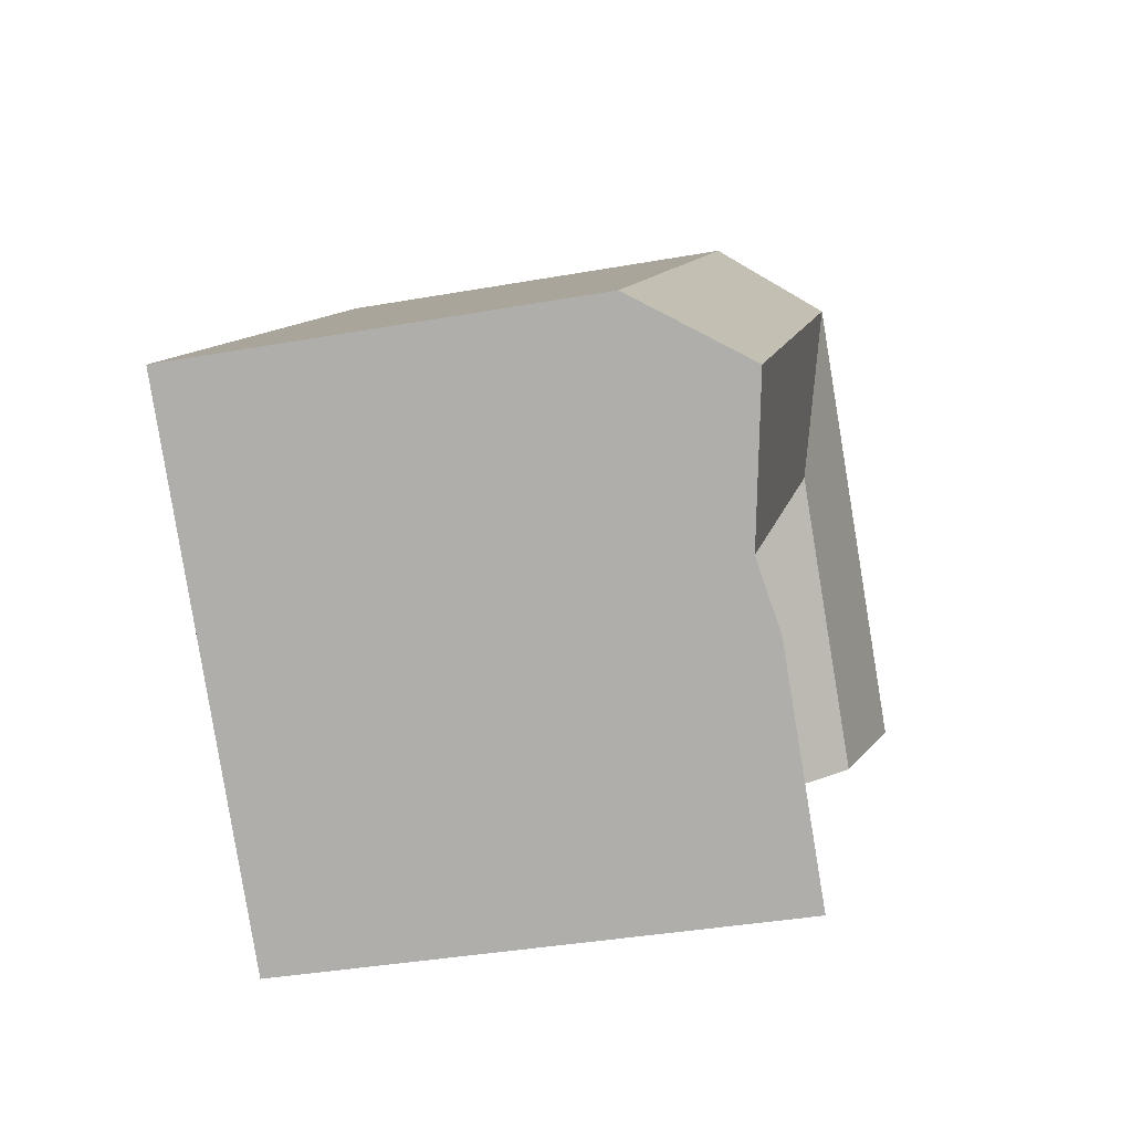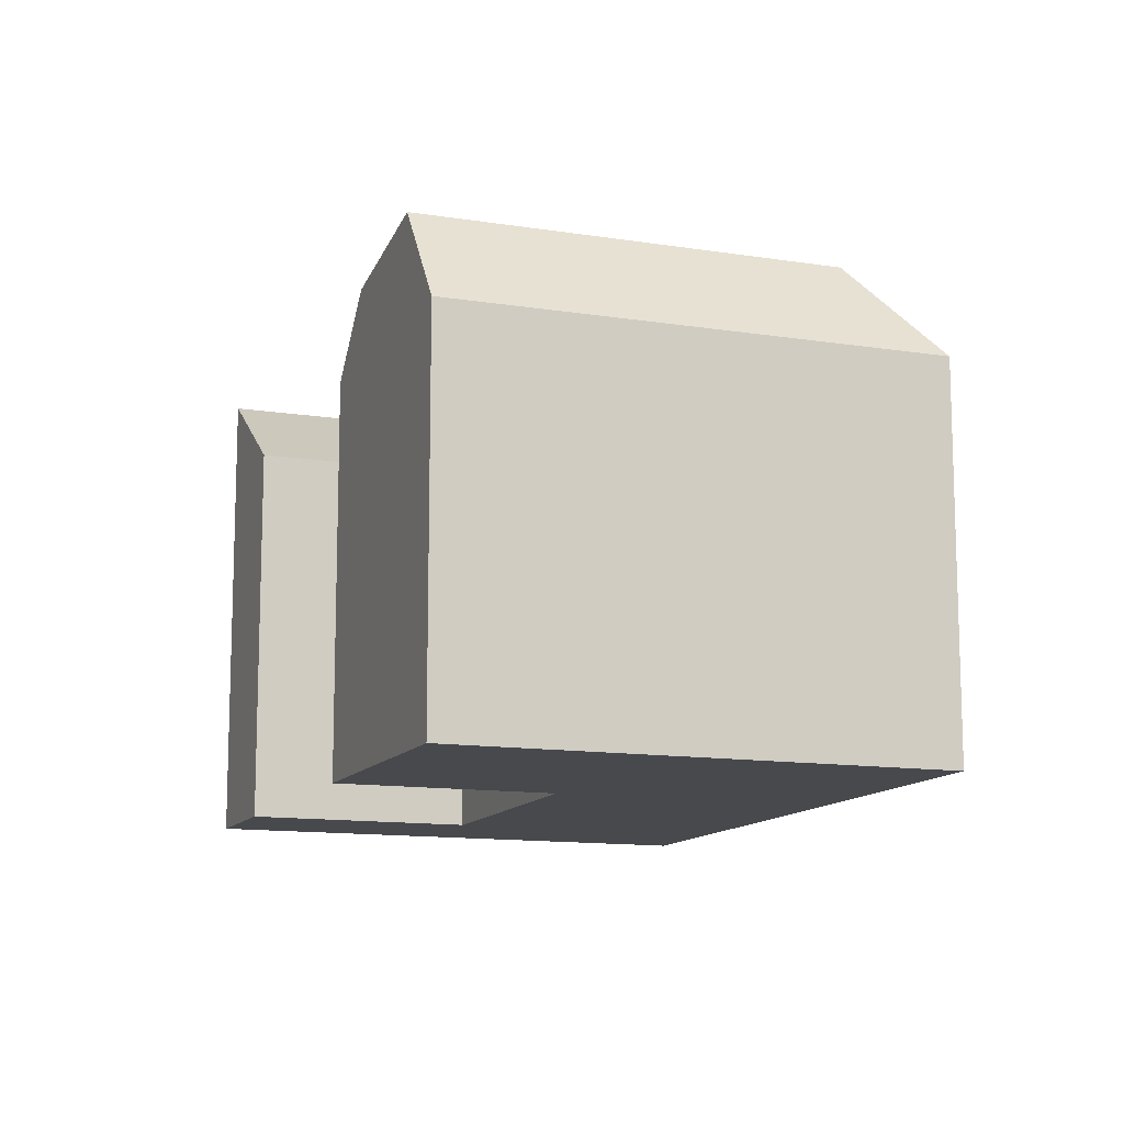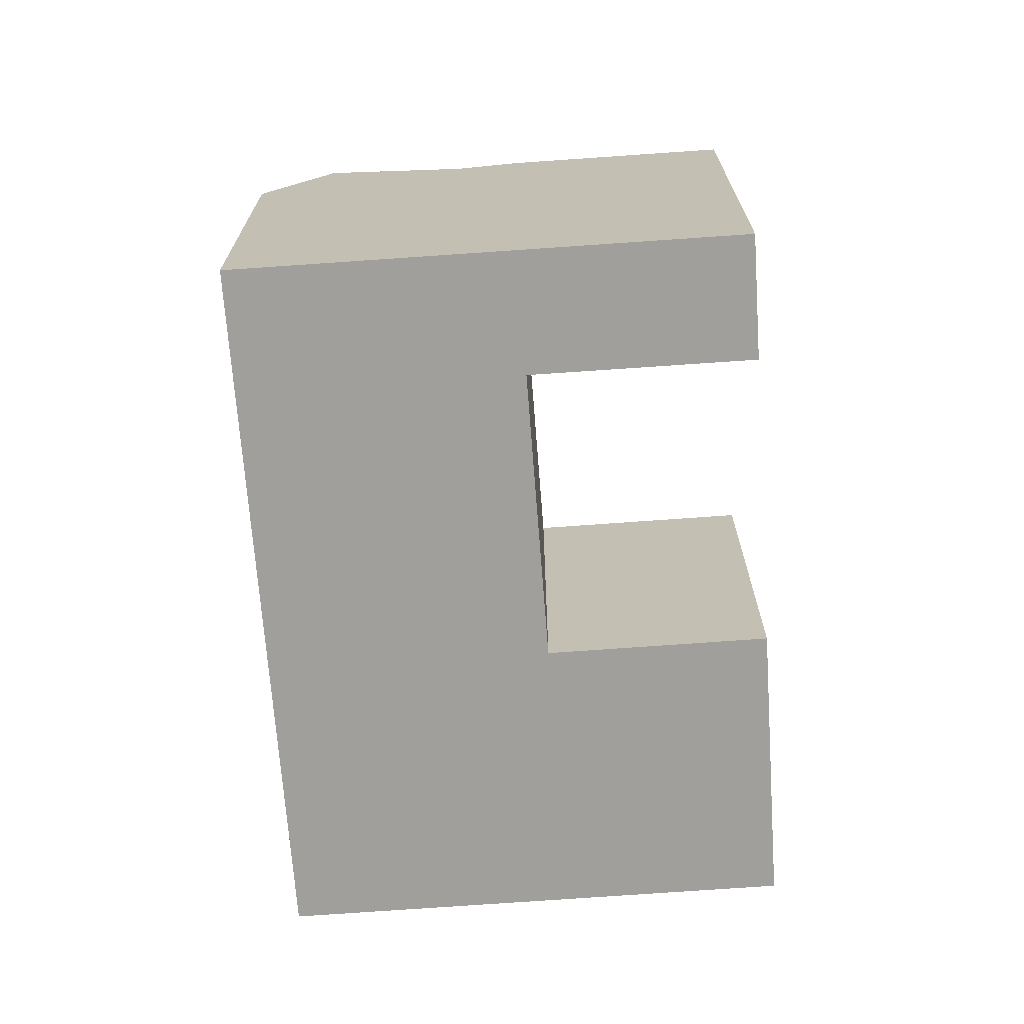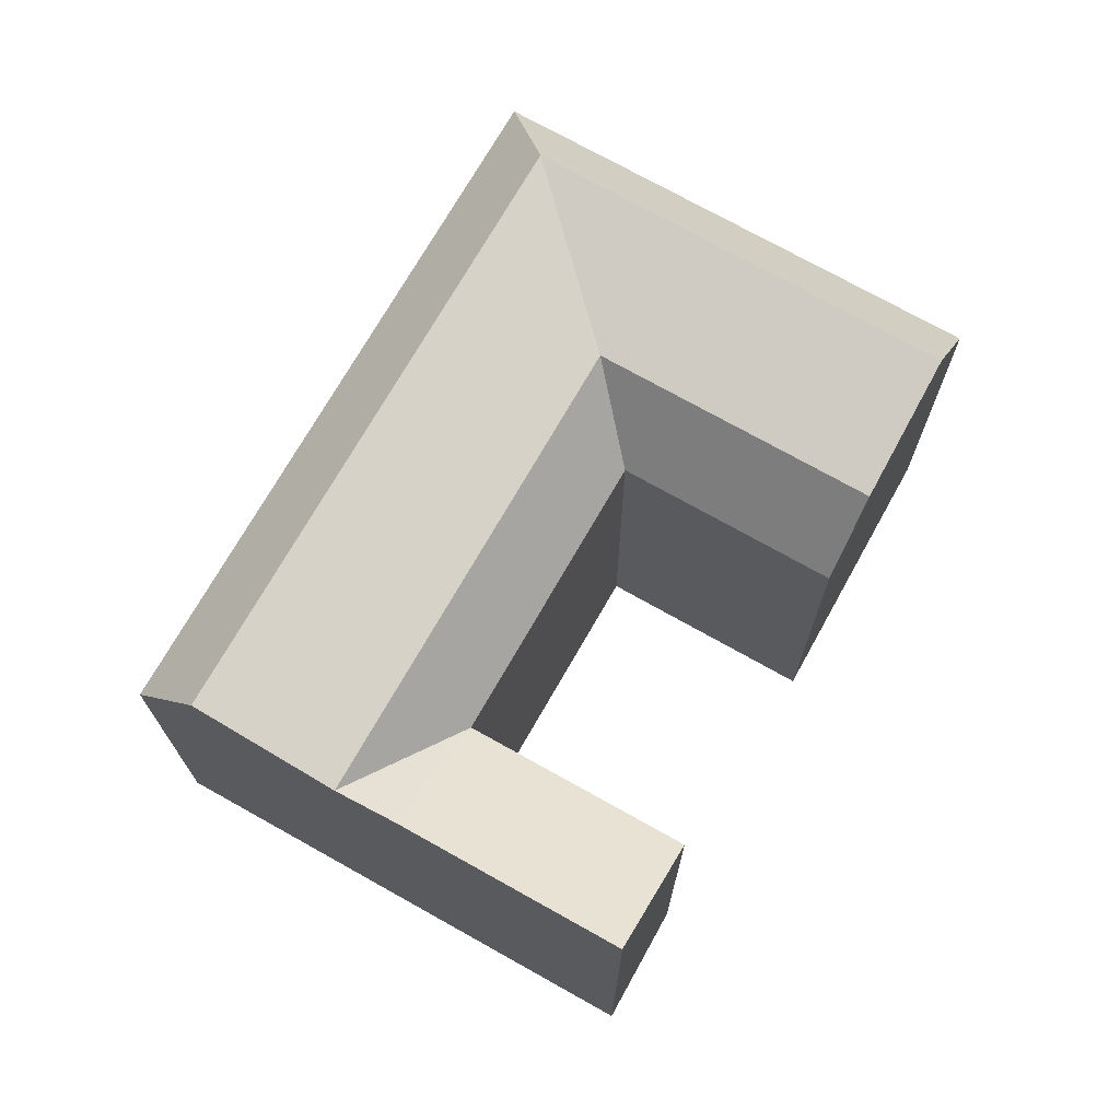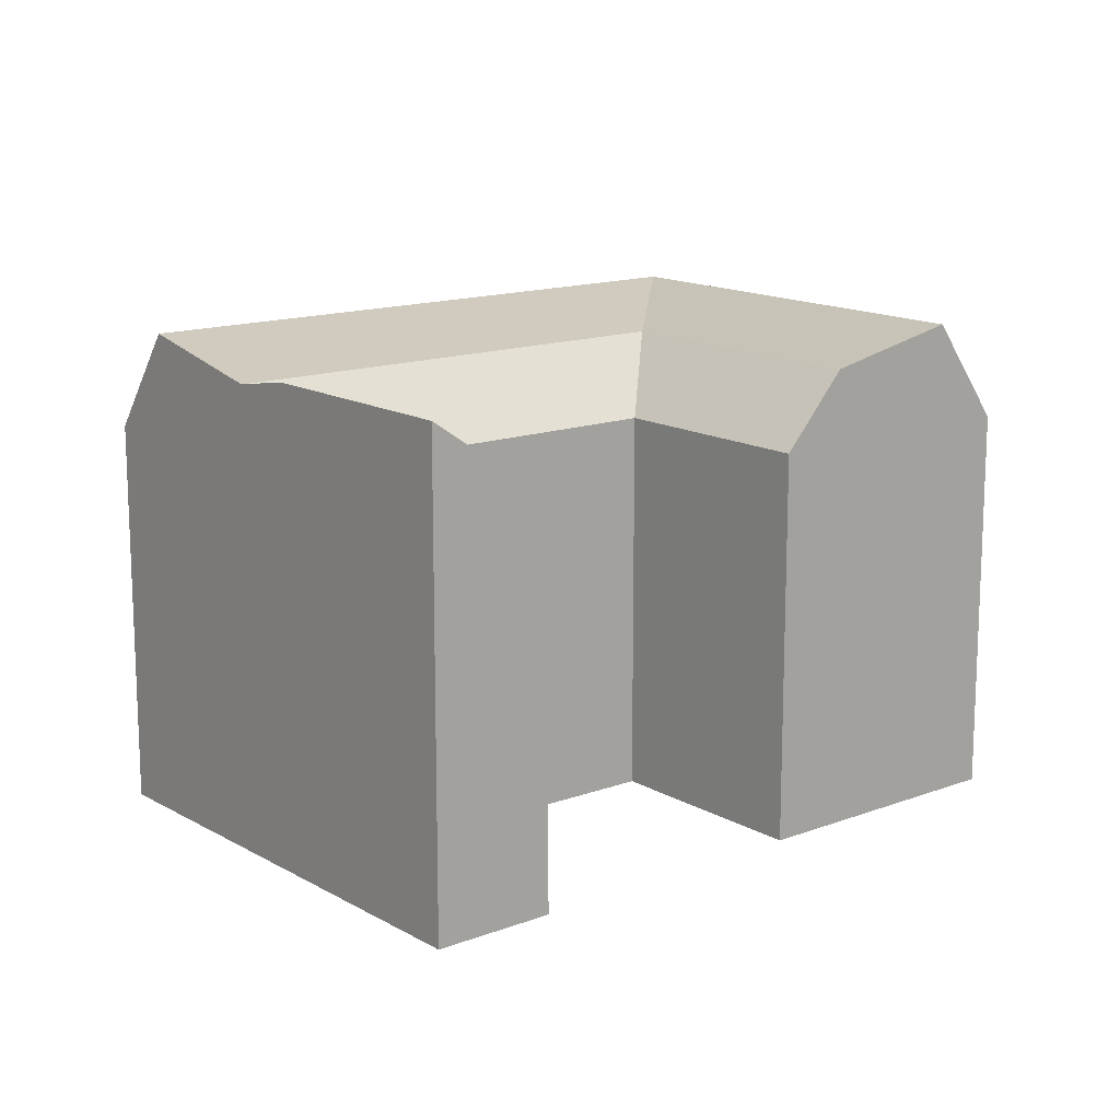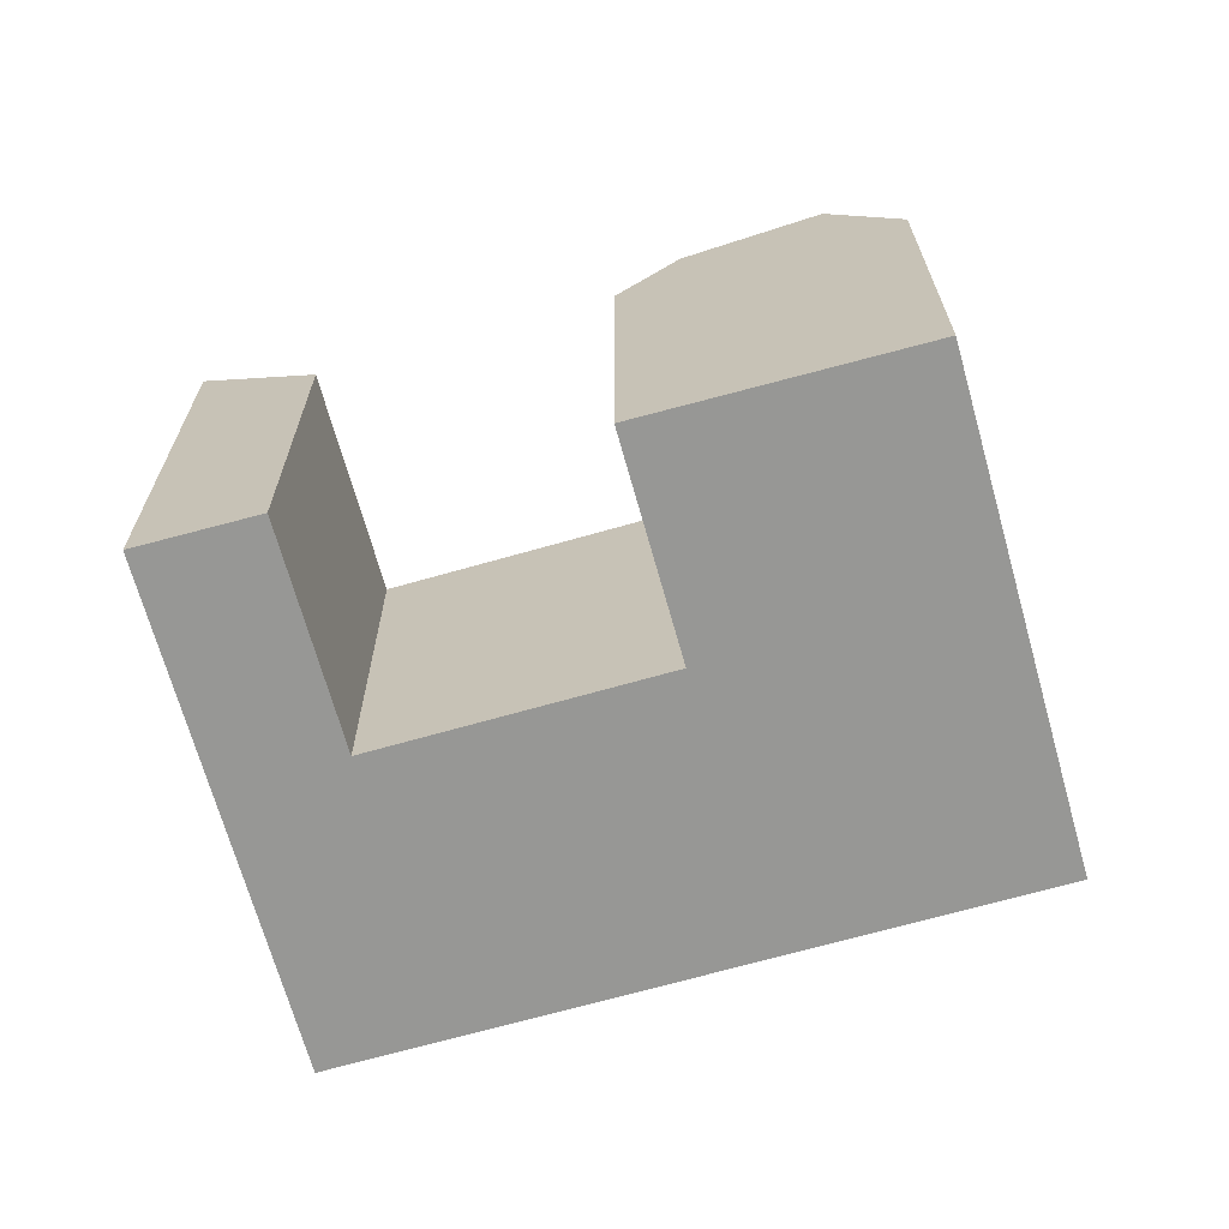
<metadata>
{"format":"obj","ext":"obj","renderer":"f3d","projection":"perspective","resolution":1024,"background":"white","views":[{"elev":-36.0,"azim":103.3,"up":"+Z"},{"elev":-12.3,"azim":-65.9,"up":"+Y"},{"elev":-71.2,"azim":138.8,"up":"+Y"},{"elev":72.6,"azim":164.1,"up":"+Y"},{"elev":14.5,"azim":-174.4,"up":"+Y"},{"elev":-68.1,"azim":-119.7,"up":"+Y"}]}
</metadata>
<code>
v  39.65 17.94 -6.067
v  32.46 21.33 -13.3
v  37.24 22.65 -8.485
v  30.31 21.86 -15.46
v  22.83 1.407e-15 -22.98
v  22.83 21.86 -22.98
v  39.65 3.714e-16 -6.066
v  30.31 9.467e-16 -15.46
v  32.46 8.143e-16 -13.3
v  37.24 5.195e-16 -8.484
v  35.52 17.94 -2.037
v  25.75 17.94 7.504
v  16.41 17.94 16.62
v  35.52 1.247e-16 -2.037
v  25.75 -4.595e-16 7.505
v  16.41 -1.018e-15 16.62
v  7.047 21.33 -7.092
v  0.0003824 17.94 -0.0005684
v  2.404 22.65 -2.419
v  9.196 17.94 -9.255
v  9.196 5.667e-16 -9.254
v  7.046 4.342e-16 -7.091
v  2.403 1.481e-16 -2.418
v  0 0 0
v  7.103 -4.404e-16 7.193
v  7.103 17.94 7.192
v  26.18 17.94 -11.43
v  18.77 1.157e-15 -18.89
v  26.18 7e-16 -11.43
v  18.77 17.94 -18.89
v  16.44 17.94 -1.921
v  16.44 1.176e-16 -1.921
v  23.35 22.65 5.078
v  16.45 22.65 11.81
v  33.12 22.65 -4.455
v  18.58 21.33 0.2482
v  16.4 21.33 2.378
v  28.33 21.33 -9.27
v  14.26 21.33 0.2087
v  9.543 22.65 4.81
g defaultobject
f 1 2 3
f 4 5 6
f 5 4 2
f 5 2 1
f 5 1 7
f 5 7 8
f 8 7 9
f 9 7 10
f 11 7 1
f 7 11 12
f 7 12 13
f 7 13 14
f 14 13 15
f 15 13 16
f 17 18 19
f 18 17 20
f 18 20 21
f 18 21 22
f 18 22 23
f 18 23 24
f 13 25 16
f 25 13 24
f 24 13 26
f 24 26 18
f 27 28 29
f 28 27 30
f 30 5 28
f 5 30 6
f 31 29 32
f 29 31 27
f 21 31 32
f 31 21 20
f 13 33 34
f 33 13 35
f 35 13 3
f 3 13 12
f 3 12 11
f 3 11 1
f 34 36 37
f 36 34 38
f 38 34 2
f 2 34 35
f 2 35 3
f 35 34 33
f 37 27 31
f 27 37 2
f 2 37 36
f 2 36 38
f 31 39 37
f 39 31 17
f 17 31 20
f 37 40 34
f 40 37 19
f 19 37 39
f 19 39 17
f 34 26 13
f 26 34 40
f 26 40 18
f 18 40 19
f 2 4 27
f 30 4 6
f 4 30 27
f 5 29 28
f 29 5 8
f 23 25 24
f 25 23 22
f 25 22 21
f 25 21 32
f 25 32 16
f 16 32 29
f 16 29 15
f 15 29 8
f 15 8 9
f 15 9 14
f 14 9 10
f 14 10 7

</code>
